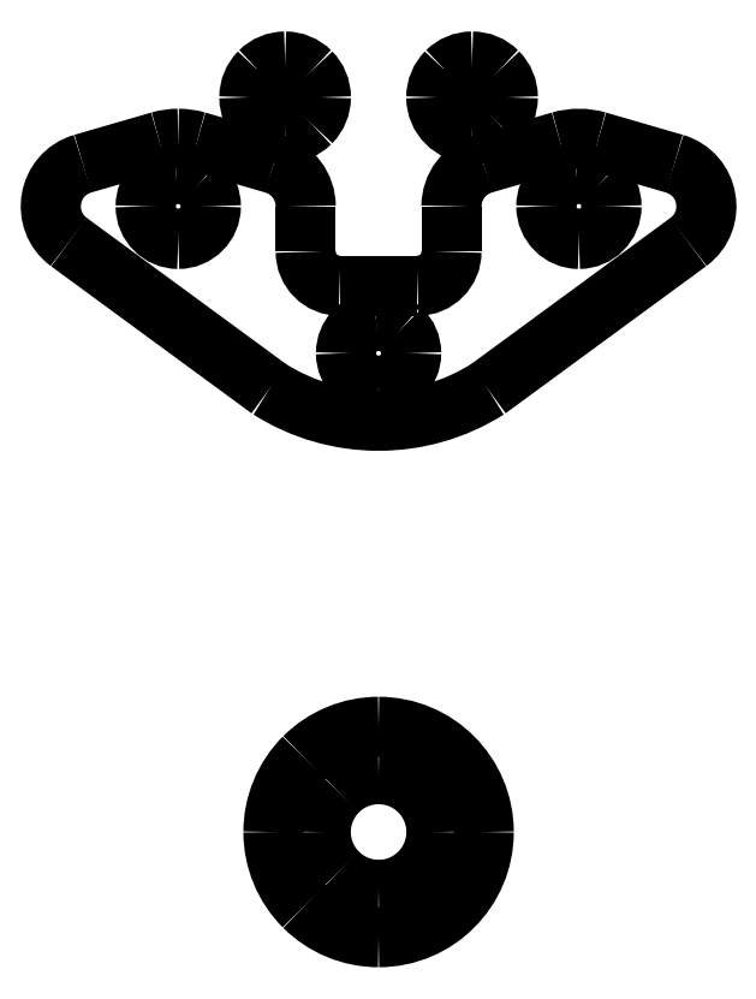
<metadata>
{"format":"dxf","ext":"dxf","renderer":"ezdxf+matplotlib","layout":"modelspace","background":"white","min_lineweight":24,"dpi":150}
</metadata>
<code>
0
SECTION
2
ENTITIES
0
SPLINE
8
Layer_1
70
8
71
3
72
8
73
4
74
0
40
0
40
0
40
0
40
0
40
1
40
1
40
1
40
1
10
32.47
20
48.93
30
0
10
29.82
20
48.93
30
0
10
27.27
20
47.88
30
0
10
25.4
20
46
30
0
0
SPLINE
8
Layer_1
70
8
71
3
72
8
73
4
74
0
40
0
40
0
40
0
40
0
40
1
40
1
40
1
40
1
10
25.4
20
46
30
0
10
23.52
20
44.13
30
0
10
22.47
20
41.58
30
0
10
22.47
20
38.93
30
0
0
SPLINE
8
Layer_1
70
8
71
3
72
8
73
4
74
0
40
0
40
0
40
0
40
0
40
1
40
1
40
1
40
1
10
22.47
20
38.93
30
0
10
22.47
20
36.28
30
0
10
23.52
20
33.73
30
0
10
25.4
20
31.86
30
0
0
SPLINE
8
Layer_1
70
8
71
3
72
8
73
4
74
0
40
0
40
0
40
0
40
0
40
1
40
1
40
1
40
1
10
25.4
20
31.86
30
0
10
27.27
20
29.98
30
0
10
29.82
20
28.93
30
0
10
32.47
20
28.93
30
0
0
SPLINE
8
Layer_1
70
8
71
3
72
8
73
4
74
0
40
0
40
0
40
0
40
0
40
1
40
1
40
1
40
1
10
32.47
20
28.93
30
0
10
37.99
20
28.93
30
0
10
42.47
20
33.41
30
0
10
42.47
20
38.93
30
0
0
SPLINE
8
Layer_1
70
8
71
3
72
8
73
4
74
0
40
0
40
0
40
0
40
0
40
1
40
1
40
1
40
1
10
42.47
20
38.93
30
0
10
42.47
20
44.45
30
0
10
37.99
20
48.93
30
0
10
32.47
20
48.93
30
0
0
SPLINE
8
Layer_1
70
8
71
3
72
8
73
4
74
0
40
0
40
0
40
0
40
0
40
1
40
1
40
1
40
1
10
32.47
20
44.43
30
0
10
35.51
20
44.43
30
0
10
37.97
20
41.97
30
0
10
37.97
20
38.93
30
0
0
SPLINE
8
Layer_1
70
8
71
3
72
8
73
4
74
0
40
0
40
0
40
0
40
0
40
1
40
1
40
1
40
1
10
37.97
20
38.93
30
0
10
37.97
20
35.89
30
0
10
35.51
20
33.43
30
0
10
32.47
20
33.43
30
0
0
SPLINE
8
Layer_1
70
8
71
3
72
8
73
4
74
0
40
0
40
0
40
0
40
0
40
1
40
1
40
1
40
1
10
32.47
20
33.43
30
0
10
31.01
20
33.43
30
0
10
29.61
20
34.01
30
0
10
28.58
20
35.04
30
0
0
SPLINE
8
Layer_1
70
8
71
3
72
8
73
4
74
0
40
0
40
0
40
0
40
0
40
1
40
1
40
1
40
1
10
28.58
20
35.04
30
0
10
27.55
20
36.07
30
0
10
26.97
20
37.47
30
0
10
26.97
20
38.93
30
0
0
SPLINE
8
Layer_1
70
8
71
3
72
8
73
4
74
0
40
0
40
0
40
0
40
0
40
1
40
1
40
1
40
1
10
26.97
20
38.93
30
0
10
26.97
20
40.39
30
0
10
27.55
20
41.79
30
0
10
28.58
20
42.82
30
0
0
SPLINE
8
Layer_1
70
8
71
3
72
8
73
4
74
0
40
0
40
0
40
0
40
0
40
1
40
1
40
1
40
1
10
28.58
20
42.82
30
0
10
29.61
20
43.85
30
0
10
31.01
20
44.43
30
0
10
32.47
20
44.43
30
0
0
LWPOLYLINE
8
Layer_1
90
1
70
1
10
32.47
20
48.93
30
0
0
SPLINE
8
Layer_1
70
8
71
3
72
8
73
4
74
0
40
0
40
0
40
0
40
0
40
1
40
1
40
1
40
1
10
23.58
20
112.2
30
0
10
22.68
20
112.2
30
0
10
21.81
20
111.8
30
0
10
21.18
20
111.2
30
0
0
SPLINE
8
Layer_1
70
8
71
3
72
8
73
4
74
0
40
0
40
0
40
0
40
0
40
1
40
1
40
1
40
1
10
21.18
20
111.2
30
0
10
20.54
20
110.5
30
0
10
20.18
20
109.7
30
0
10
20.18
20
108.8
30
0
0
SPLINE
8
Layer_1
70
8
71
3
72
8
73
4
74
0
40
0
40
0
40
0
40
0
40
1
40
1
40
1
40
1
10
20.18
20
108.8
30
0
10
20.18
20
106.9
30
0
10
21.7
20
105.4
30
0
10
23.58
20
105.4
30
0
0
SPLINE
8
Layer_1
70
8
71
3
72
8
73
4
74
0
40
0
40
0
40
0
40
0
40
1
40
1
40
1
40
1
10
23.58
20
105.4
30
0
10
24.48
20
105.4
30
0
10
25.35
20
105.7
30
0
10
25.98
20
106.4
30
0
0
SPLINE
8
Layer_1
70
8
71
3
72
8
73
4
74
0
40
0
40
0
40
0
40
0
40
1
40
1
40
1
40
1
10
25.98
20
106.4
30
0
10
26.62
20
107
30
0
10
26.98
20
107.9
30
0
10
26.98
20
108.8
30
0
0
SPLINE
8
Layer_1
70
8
71
3
72
8
73
4
74
0
40
0
40
0
40
0
40
0
40
1
40
1
40
1
40
1
10
26.98
20
108.8
30
0
10
26.98
20
109.7
30
0
10
26.62
20
110.5
30
0
10
25.98
20
111.2
30
0
0
SPLINE
8
Layer_1
70
8
71
3
72
8
73
4
74
0
40
0
40
0
40
0
40
0
40
1
40
1
40
1
40
1
10
25.98
20
111.2
30
0
10
25.35
20
111.8
30
0
10
24.48
20
112.2
30
0
10
23.58
20
112.2
30
0
0
LWPOLYLINE
8
Layer_1
90
1
70
1
10
32.47
20
44.43
30
0
0
SPLINE
8
Layer_1
70
8
71
3
72
8
73
4
74
0
40
0
40
0
40
0
40
0
40
1
40
1
40
1
40
1
10
23.58
20
109.8
30
0
10
23.85
20
109.8
30
0
10
24.1
20
109.7
30
0
10
24.29
20
109.5
30
0
0
SPLINE
8
Layer_1
70
8
71
3
72
8
73
4
74
0
40
0
40
0
40
0
40
0
40
1
40
1
40
1
40
1
10
24.29
20
109.5
30
0
10
24.47
20
109.3
30
0
10
24.58
20
109
30
0
10
24.58
20
108.8
30
0
0
SPLINE
8
Layer_1
70
8
71
3
72
8
73
4
74
0
40
0
40
0
40
0
40
0
40
1
40
1
40
1
40
1
10
24.58
20
108.8
30
0
10
24.58
20
108.5
30
0
10
24.47
20
108.3
30
0
10
24.29
20
108.1
30
0
0
SPLINE
8
Layer_1
70
8
71
3
72
8
73
4
74
0
40
0
40
0
40
0
40
0
40
1
40
1
40
1
40
1
10
24.29
20
108.1
30
0
10
24.1
20
107.9
30
0
10
23.85
20
107.8
30
0
10
23.58
20
107.8
30
0
0
SPLINE
8
Layer_1
70
8
71
3
72
8
73
4
74
0
40
0
40
0
40
0
40
0
40
1
40
1
40
1
40
1
10
23.58
20
107.8
30
0
10
23.03
20
107.8
30
0
10
22.58
20
108.2
30
0
10
22.58
20
108.8
30
0
0
SPLINE
8
Layer_1
70
8
71
3
72
8
73
4
74
0
40
0
40
0
40
0
40
0
40
1
40
1
40
1
40
1
10
22.58
20
108.8
30
0
10
22.58
20
109.3
30
0
10
23.03
20
109.8
30
0
10
23.58
20
109.8
30
0
0
LWPOLYLINE
8
Layer_1
90
1
70
1
10
23.58
20
112.2
30
0
0
SPLINE
8
Layer_1
70
8
71
3
72
8
73
4
74
0
40
0
40
0
40
0
40
0
40
1
40
1
40
1
40
1
10
41.36
20
112.2
30
0
10
40.46
20
112.2
30
0
10
39.59
20
111.8
30
0
10
38.96
20
111.2
30
0
0
SPLINE
8
Layer_1
70
8
71
3
72
8
73
4
74
0
40
0
40
0
40
0
40
0
40
1
40
1
40
1
40
1
10
38.96
20
111.2
30
0
10
38.32
20
110.5
30
0
10
37.96
20
109.7
30
0
10
37.96
20
108.8
30
0
0
SPLINE
8
Layer_1
70
8
71
3
72
8
73
4
74
0
40
0
40
0
40
0
40
0
40
1
40
1
40
1
40
1
10
37.96
20
108.8
30
0
10
37.96
20
106.9
30
0
10
39.48
20
105.4
30
0
10
41.36
20
105.4
30
0
0
SPLINE
8
Layer_1
70
8
71
3
72
8
73
4
74
0
40
0
40
0
40
0
40
0
40
1
40
1
40
1
40
1
10
41.36
20
105.4
30
0
10
42.26
20
105.4
30
0
10
43.13
20
105.7
30
0
10
43.76
20
106.4
30
0
0
SPLINE
8
Layer_1
70
8
71
3
72
8
73
4
74
0
40
0
40
0
40
0
40
0
40
1
40
1
40
1
40
1
10
43.76
20
106.4
30
0
10
44.4
20
107
30
0
10
44.76
20
107.9
30
0
10
44.76
20
108.8
30
0
0
SPLINE
8
Layer_1
70
8
71
3
72
8
73
4
74
0
40
0
40
0
40
0
40
0
40
1
40
1
40
1
40
1
10
44.76
20
108.8
30
0
10
44.76
20
109.7
30
0
10
44.4
20
110.5
30
0
10
43.76
20
111.2
30
0
0
SPLINE
8
Layer_1
70
8
71
3
72
8
73
4
74
0
40
0
40
0
40
0
40
0
40
1
40
1
40
1
40
1
10
43.76
20
111.2
30
0
10
43.13
20
111.8
30
0
10
42.26
20
112.2
30
0
10
41.36
20
112.2
30
0
0
LWPOLYLINE
8
Layer_1
90
1
70
1
10
23.58
20
109.8
30
0
0
SPLINE
8
Layer_1
70
8
71
3
72
8
73
4
74
0
40
0
40
0
40
0
40
0
40
1
40
1
40
1
40
1
10
41.36
20
109.8
30
0
10
41.63
20
109.8
30
0
10
41.88
20
109.7
30
0
10
42.07
20
109.5
30
0
0
SPLINE
8
Layer_1
70
8
71
3
72
8
73
4
74
0
40
0
40
0
40
0
40
0
40
1
40
1
40
1
40
1
10
42.07
20
109.5
30
0
10
42.25
20
109.3
30
0
10
42.36
20
109
30
0
10
42.36
20
108.8
30
0
0
SPLINE
8
Layer_1
70
8
71
3
72
8
73
4
74
0
40
0
40
0
40
0
40
0
40
1
40
1
40
1
40
1
10
42.36
20
108.8
30
0
10
42.36
20
108.5
30
0
10
42.25
20
108.3
30
0
10
42.07
20
108.1
30
0
0
SPLINE
8
Layer_1
70
8
71
3
72
8
73
4
74
0
40
0
40
0
40
0
40
0
40
1
40
1
40
1
40
1
10
42.07
20
108.1
30
0
10
41.88
20
107.9
30
0
10
41.63
20
107.8
30
0
10
41.36
20
107.8
30
0
0
SPLINE
8
Layer_1
70
8
71
3
72
8
73
4
74
0
40
0
40
0
40
0
40
0
40
1
40
1
40
1
40
1
10
41.36
20
107.8
30
0
10
40.81
20
107.8
30
0
10
40.36
20
108.2
30
0
10
40.36
20
108.8
30
0
0
SPLINE
8
Layer_1
70
8
71
3
72
8
73
4
74
0
40
0
40
0
40
0
40
0
40
1
40
1
40
1
40
1
10
40.36
20
108.8
30
0
10
40.36
20
109.3
30
0
10
40.81
20
109.8
30
0
10
41.36
20
109.8
30
0
0
LWPOLYLINE
8
Layer_1
90
1
70
1
10
41.36
20
112.2
30
0
0
SPLINE
8
Layer_1
70
8
71
3
72
8
73
4
74
0
40
0
40
0
40
0
40
0
40
1
40
1
40
1
40
1
10
13.42
20
104.8
30
0
10
12.82
20
104.8
30
0
10
12.22
20
104.8
30
0
10
11.63
20
104.6
30
0
0
LWPOLYLINE
8
Layer_1
90
1
70
1
10
41.36
20
109.8
30
0
0
SPLINE
8
Layer_1
70
8
71
3
72
8
73
4
74
0
40
0
40
0
40
0
40
0
40
1
40
1
40
1
40
1
10
4.345
20
102.5
30
0
10
0.982
20
101.5
30
0
10
0.201
20
97.09
30
0
10
3.025
20
95.02
30
0
0
LWPOLYLINE
8
Layer_1
90
2
70
0
10
11.63
20
104.6
30
0
10
4.345
20
102.5
30
0
0
SPLINE
8
Layer_1
70
8
71
3
72
8
73
4
74
0
40
0
40
0
40
0
40
0
40
1
40
1
40
1
40
1
10
22.07
20
81.05
30
0
10
28.42
20
77.03
30
0
10
36.52
20
77.03
30
0
10
42.87
20
81.05
30
0
0
LWPOLYLINE
8
Layer_1
90
2
70
0
10
3.025
20
95.02
30
0
10
22.07
20
81.05
30
0
0
SPLINE
8
Layer_1
70
8
71
3
72
8
73
4
74
0
40
0
40
0
40
0
40
0
40
1
40
1
40
1
40
1
10
61.92
20
95.02
30
0
10
64.74
20
97.09
30
0
10
63.96
20
101.5
30
0
10
60.6
20
102.5
30
0
0
LWPOLYLINE
8
Layer_1
90
2
70
0
10
42.87
20
81.05
30
0
10
61.92
20
95.02
30
0
0
SPLINE
8
Layer_1
70
8
71
3
72
8
73
4
74
0
40
0
40
0
40
0
40
0
40
1
40
1
40
1
40
1
10
53.31
20
104.6
30
0
10
52.14
20
104.9
30
0
10
50.9
20
104.9
30
0
10
49.73
20
104.6
30
0
0
LWPOLYLINE
8
Layer_1
90
2
70
0
10
60.6
20
102.5
30
0
10
53.31
20
104.6
30
0
0
SPLINE
8
Layer_1
70
8
71
3
72
8
73
4
74
0
40
0
40
0
40
0
40
0
40
1
40
1
40
1
40
1
10
42.44
20
102.5
30
0
10
40.64
20
102
30
0
10
39.4
20
100.3
30
0
10
39.4
20
98.42
30
0
0
LWPOLYLINE
8
Layer_1
90
2
70
0
10
49.73
20
104.6
30
0
10
42.44
20
102.5
30
0
0
SPLINE
8
Layer_1
70
8
71
3
72
8
73
4
74
0
40
0
40
0
40
0
40
0
40
1
40
1
40
1
40
1
10
39.4
20
94.09
30
0
10
39.4
20
92.31
30
0
10
37.96
20
90.87
30
0
10
36.18
20
90.87
30
0
0
LWPOLYLINE
8
Layer_1
90
2
70
0
10
39.4
20
98.42
30
0
10
39.4
20
94.09
30
0
0
SPLINE
8
Layer_1
70
8
71
3
72
8
73
4
74
0
40
0
40
0
40
0
40
0
40
1
40
1
40
1
40
1
10
28.76
20
90.87
30
0
10
26.98
20
90.87
30
0
10
25.54
20
92.31
30
0
10
25.54
20
94.09
30
0
0
LWPOLYLINE
8
Layer_1
90
2
70
0
10
36.18
20
90.87
30
0
10
28.76
20
90.87
30
0
0
SPLINE
8
Layer_1
70
8
71
3
72
8
73
4
74
0
40
0
40
0
40
0
40
0
40
1
40
1
40
1
40
1
10
25.54
20
98.42
30
0
10
25.54
20
100.3
30
0
10
24.3
20
101.9
30
0
10
22.5
20
102.5
30
0
0
LWPOLYLINE
8
Layer_1
90
2
70
0
10
25.54
20
94.09
30
0
10
25.54
20
98.42
30
0
0
SPLINE
8
Layer_1
70
8
71
3
72
8
73
4
74
0
40
0
40
0
40
0
40
0
40
1
40
1
40
1
40
1
10
15.21
20
104.6
30
0
10
14.62
20
104.8
30
0
10
14.02
20
104.8
30
0
10
13.42
20
104.8
30
0
0
LWPOLYLINE
8
Layer_1
90
2
70
0
10
22.5
20
102.5
30
0
10
15.21
20
104.6
30
0
0
SPLINE
8
Layer_1
70
8
71
3
72
8
73
4
74
0
40
0
40
0
40
0
40
0
40
1
40
1
40
1
40
1
10
13.19
20
101.5
30
0
10
14.05
20
101.6
30
0
10
14.9
20
101.3
30
0
10
15.53
20
100.7
30
0
0
SPLINE
8
Layer_1
70
8
71
3
72
8
73
4
74
0
40
0
40
0
40
0
40
0
40
1
40
1
40
1
40
1
10
15.53
20
100.7
30
0
10
16.16
20
100.1
30
0
10
16.52
20
99.28
30
0
10
16.52
20
98.42
30
0
0
SPLINE
8
Layer_1
70
8
71
3
72
8
73
4
74
0
40
0
40
0
40
0
40
0
40
1
40
1
40
1
40
1
10
16.52
20
98.42
30
0
10
16.52
20
96.71
30
0
10
15.13
20
95.32
30
0
10
13.42
20
95.32
30
0
0
SPLINE
8
Layer_1
70
8
71
3
72
8
73
4
74
0
40
0
40
0
40
0
40
0
40
1
40
1
40
1
40
1
10
13.42
20
95.32
30
0
10
11.71
20
95.32
30
0
10
10.32
20
96.71
30
0
10
10.32
20
98.42
30
0
0
SPLINE
8
Layer_1
70
8
71
3
72
8
73
4
74
0
40
0
40
0
40
0
40
0
40
1
40
1
40
1
40
1
10
10.32
20
98.42
30
0
10
10.32
20
100
30
0
10
11.57
20
101.4
30
0
10
13.19
20
101.5
30
0
0
LWPOLYLINE
8
Layer_1
90
1
70
1
10
13.42
20
104.8
30
0
0
SPLINE
8
Layer_1
70
8
71
3
72
8
73
4
74
0
40
0
40
0
40
0
40
0
40
1
40
1
40
1
40
1
10
51.29
20
101.5
30
0
10
52.15
20
101.6
30
0
10
53
20
101.3
30
0
10
53.63
20
100.7
30
0
0
SPLINE
8
Layer_1
70
8
71
3
72
8
73
4
74
0
40
0
40
0
40
0
40
0
40
1
40
1
40
1
40
1
10
53.63
20
100.7
30
0
10
54.26
20
100.1
30
0
10
54.62
20
99.28
30
0
10
54.62
20
98.42
30
0
0
SPLINE
8
Layer_1
70
8
71
3
72
8
73
4
74
0
40
0
40
0
40
0
40
0
40
1
40
1
40
1
40
1
10
54.62
20
98.42
30
0
10
54.62
20
96.71
30
0
10
53.23
20
95.32
30
0
10
51.52
20
95.32
30
0
0
SPLINE
8
Layer_1
70
8
71
3
72
8
73
4
74
0
40
0
40
0
40
0
40
0
40
1
40
1
40
1
40
1
10
51.52
20
95.32
30
0
10
49.81
20
95.32
30
0
10
48.42
20
96.71
30
0
10
48.42
20
98.42
30
0
0
SPLINE
8
Layer_1
70
8
71
3
72
8
73
4
74
0
40
0
40
0
40
0
40
0
40
1
40
1
40
1
40
1
10
48.42
20
98.42
30
0
10
48.42
20
100
30
0
10
49.67
20
101.4
30
0
10
51.29
20
101.5
30
0
0
LWPOLYLINE
8
Layer_1
90
1
70
1
10
13.19
20
101.5
30
0
0
SPLINE
8
Layer_1
70
8
71
3
72
8
73
4
74
0
40
0
40
0
40
0
40
0
40
1
40
1
40
1
40
1
10
32.24
20
87.54
30
0
10
33.1
20
87.6
30
0
10
33.95
20
87.31
30
0
10
34.58
20
86.72
30
0
0
SPLINE
8
Layer_1
70
8
71
3
72
8
73
4
74
0
40
0
40
0
40
0
40
0
40
1
40
1
40
1
40
1
10
34.58
20
86.72
30
0
10
35.21
20
86.14
30
0
10
35.57
20
85.31
30
0
10
35.57
20
84.45
30
0
0
SPLINE
8
Layer_1
70
8
71
3
72
8
73
4
74
0
40
0
40
0
40
0
40
0
40
1
40
1
40
1
40
1
10
35.57
20
84.45
30
0
10
35.57
20
82.74
30
0
10
34.18
20
81.35
30
0
10
32.47
20
81.35
30
0
0
SPLINE
8
Layer_1
70
8
71
3
72
8
73
4
74
0
40
0
40
0
40
0
40
0
40
1
40
1
40
1
40
1
10
32.47
20
81.35
30
0
10
30.76
20
81.35
30
0
10
29.37
20
82.74
30
0
10
29.37
20
84.45
30
0
0
SPLINE
8
Layer_1
70
8
71
3
72
8
73
4
74
0
40
0
40
0
40
0
40
0
40
1
40
1
40
1
40
1
10
29.37
20
84.45
30
0
10
29.37
20
86.07
30
0
10
30.62
20
87.42
30
0
10
32.24
20
87.54
30
0
0
LWPOLYLINE
8
Layer_1
90
1
70
1
10
51.29
20
101.5
30
0
0
LWPOLYLINE
8
Layer_1
90
1
70
1
10
32.24
20
87.54
30
0
0
ENDSEC
0
EOF

</code>
